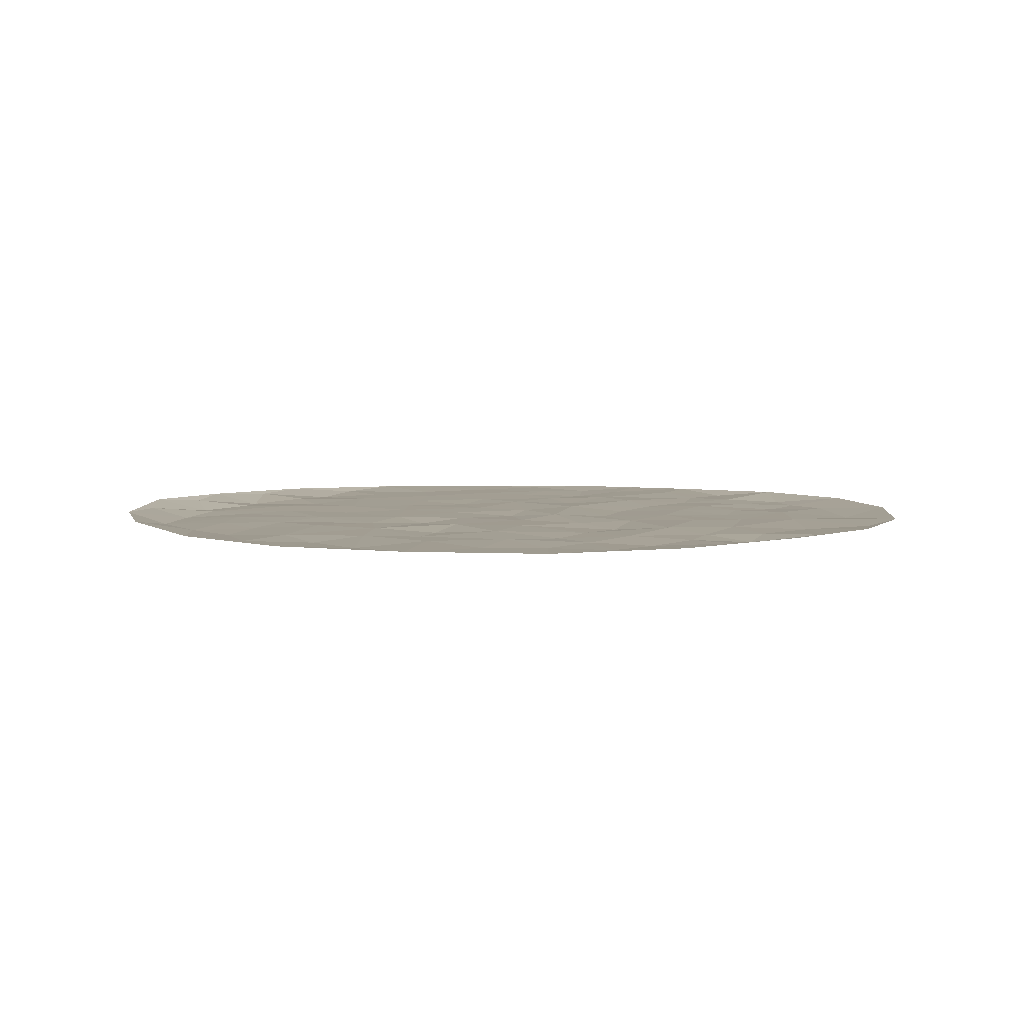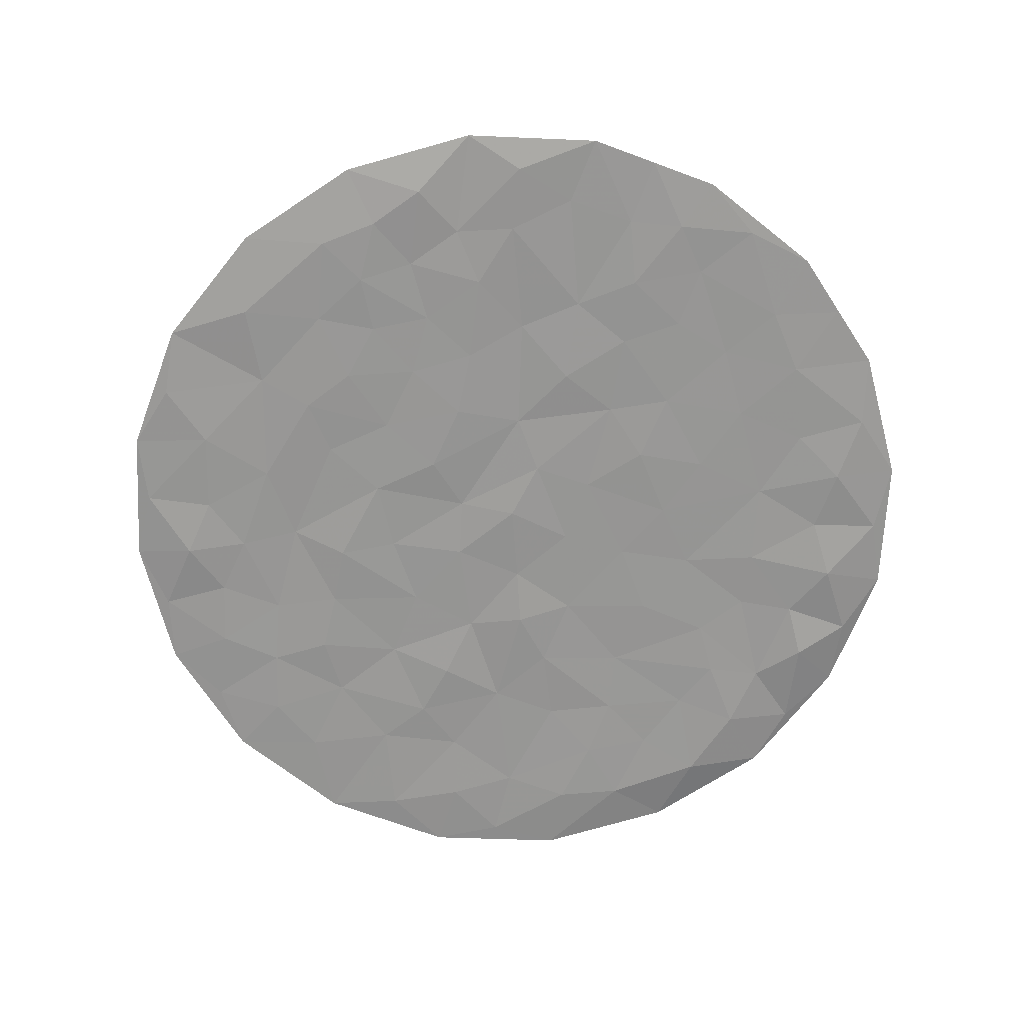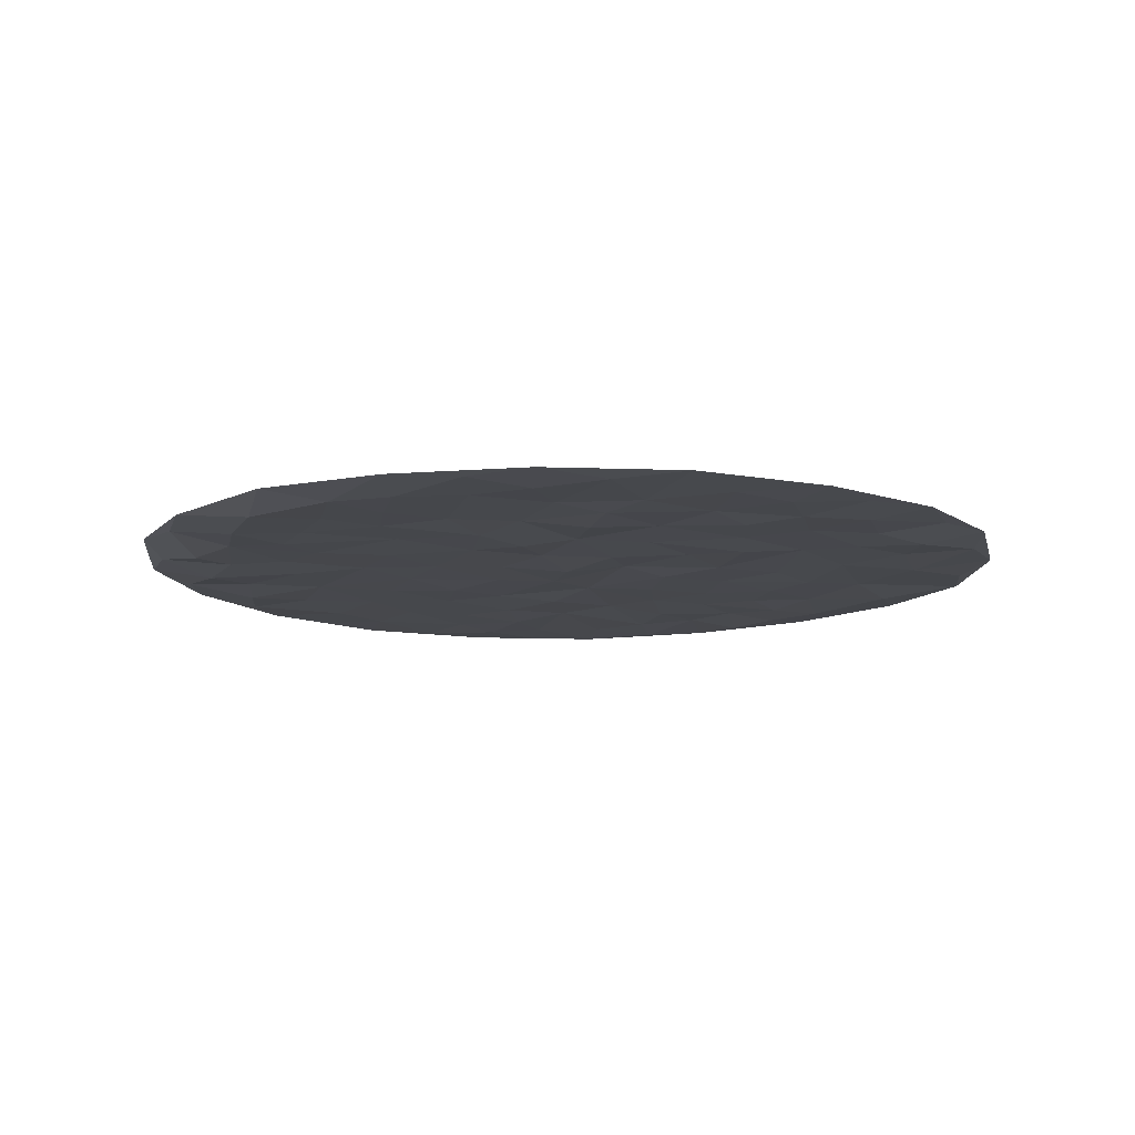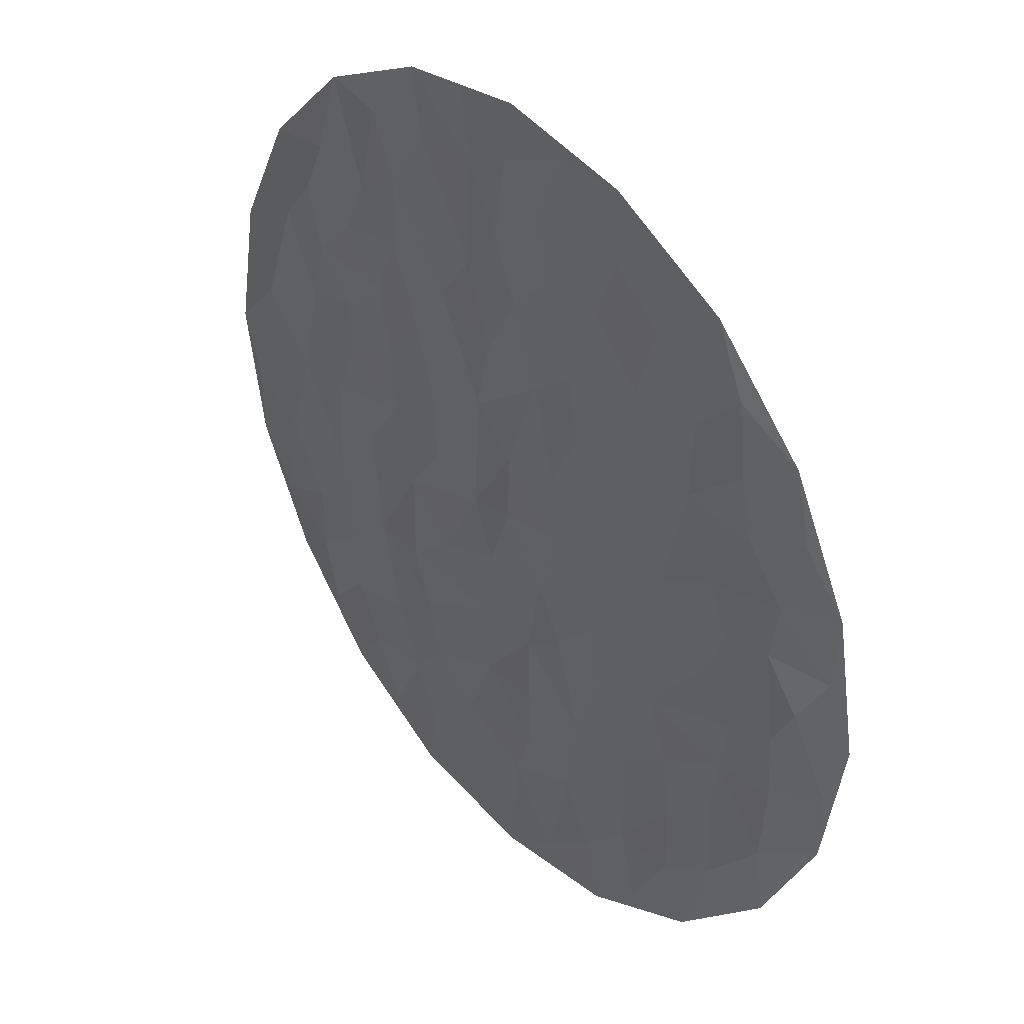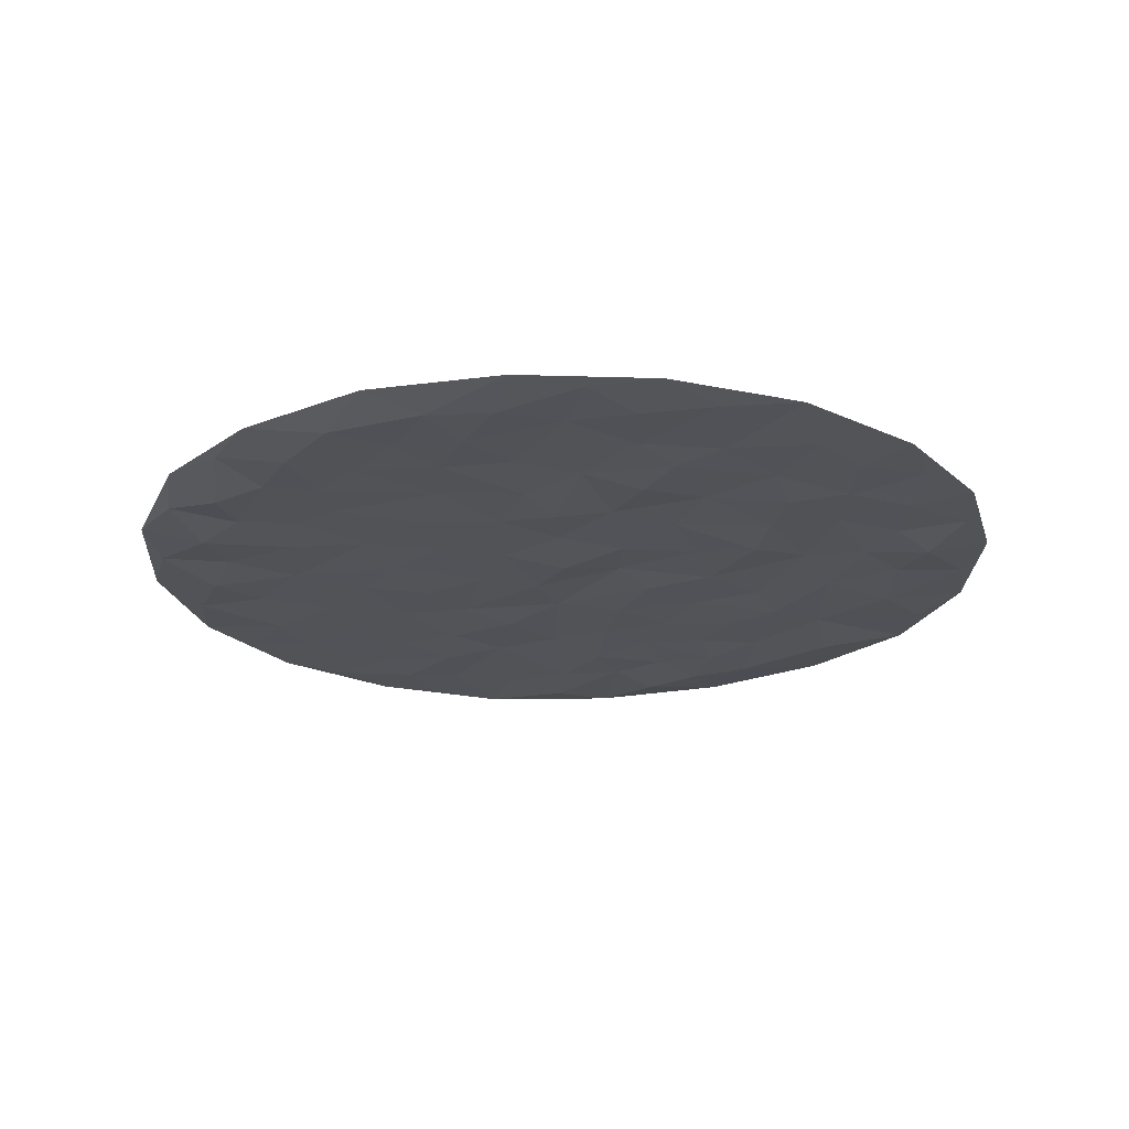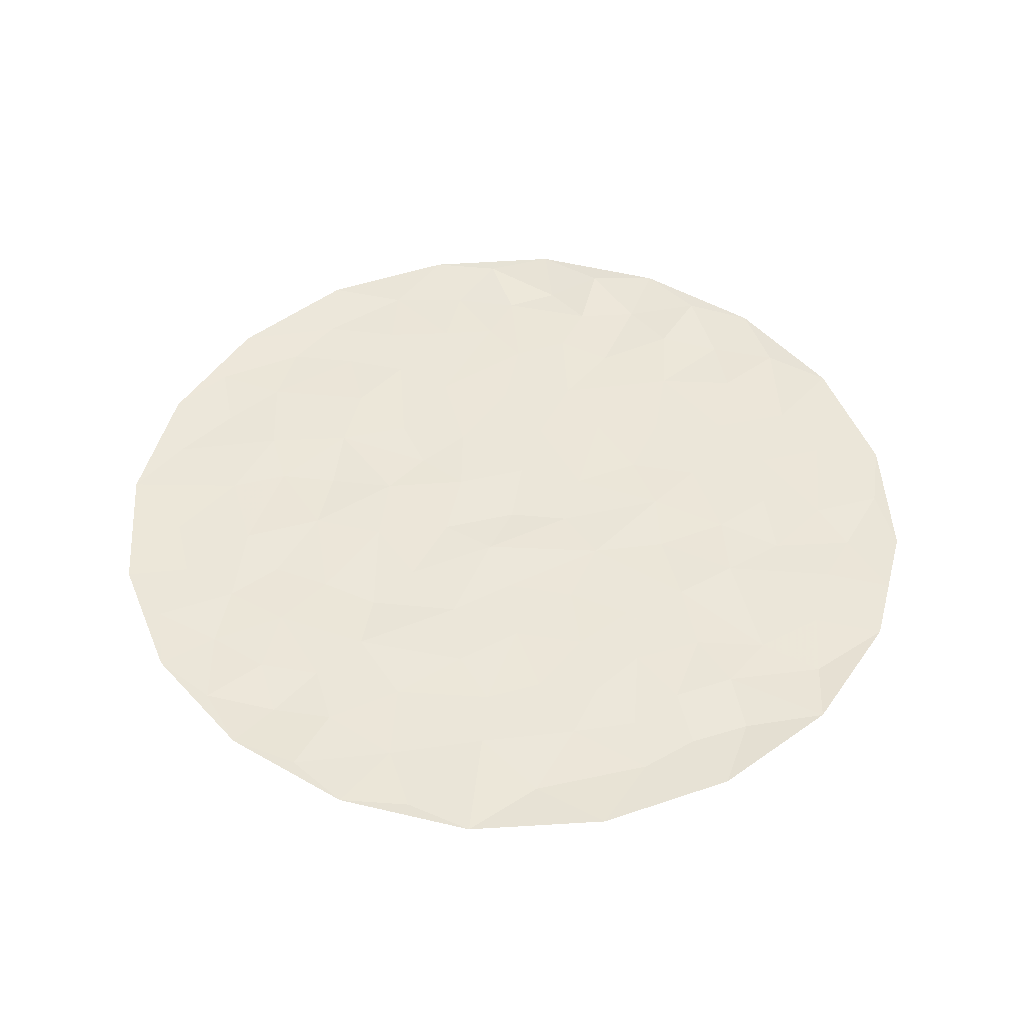
<metadata>
{"format":"obj","ext":"obj","renderer":"f3d","projection":"perspective","resolution":1024,"background":"white","views":[{"elev":4.9,"azim":13.3,"up":"+Z"},{"elev":-67.9,"azim":150.4,"up":"+Z"},{"elev":-11.4,"azim":-14.3,"up":"+Z"},{"elev":38.8,"azim":-130.2,"up":"+Y"},{"elev":-22.2,"azim":-29.3,"up":"+Z"},{"elev":48.0,"azim":95.7,"up":"+Z"}]}
</metadata>
<code>
v 0.9894 -0.0008467 0.006608
v 0.9395 0.3087 0.01069
v 0.8 0.5866 0.01075
v 0.5822 0.8087 0.007625
v 0.3065 0.9512 0.002164
v 0.0006774 1 0.002133
v -0.3052 0.9518 0.001273
v -0.5826 0.8097 0.004744
v -0.801 0.5872 0.01002
v -0.9406 0.3081 0.01307
v -0.9872 -0.000113 0.02013
v -0.9406 -0.3084 0.01194
v -0.8 -0.5869 0.01406
v -0.5817 -0.8091 0.005101
v -0.3063 -0.952 0.002099
v -7.958e-05 -1 0.002544
v 0.3071 -0.9515 0.0003879
v 0.583 -0.8081 0.004638
v 0.8 -0.5862 0.01064
v 0.9405 -0.3087 0.008783
v 0.0004005 -7.403e-05 -0.005661
v -0.356 0.3584 -0.0002529
v -0.4477 -0.2303 0.001996
v 0.07932 -0.5017 0.002663
v 0.4949 -0.07895 0.001675
v 0.2289 0.4526 0.004338
v -0.5421 0.5466 0.0001331
v -0.6565 0.6627 -0.001092
v -0.7045 0.3619 -0.0005127
v -0.6814 0.5067 -0.007373
v -0.8437 0.4336 0.005475
v -0.7772 0.1242 -0.003091
v -0.5306 0.3703 0.001697
v -0.6096 0.2014 -0.001653
v -0.6015 -0.04158 0.0002937
v -0.6553 0.07842 0.001608
v -0.8073 0.264 -0.009795
v -0.9323 0.1487 0.006485
v -0.8022 -0.0814 -0.002685
v -0.8662 0.03092 -0.01037
v -0.9411 -0.1507 0.009591
v -0.6653 -0.2536 -0.0004438
v -0.6885 -0.1305 -0.002511
v -0.3059 0.04699 0.0008199
v -0.8133 -0.2321 -0.006966
v -0.7969 -0.4101 -0.006828
v -0.5276 -0.5068 -0.003205
v -0.644 -0.4064 -0.000933
v -0.507 -0.3624 -0.0004294
v -0.2253 -0.4796 0.00141
v -0.3802 -0.455 0.002789
v -0.383 -0.6903 0.001063
v -0.4346 -0.06101 -5.484e-05
v -0.4657 0.1086 0.00188
v -0.3381 0.2011 -0.0002256
v -0.131 0.1653 -0.0002871
v -0.5333 -0.6622 -0.004846
v -0.6551 -0.5793 -0.003801
v -0.4262 -0.8455 0.001067
v -0.1545 0.01054 4.963e-07
v -0.2609 -0.1597 0.001008
v -0.2809 -0.3237 -0.0006145
v -0.06237 -0.3321 0.001051
v 0.112 0.2281 0.003512
v -0.07272 -0.4853 -0.006087
v -0.02336 -0.7408 3.399e-05
v 0.2278 -0.2311 0.001058
v 0.004949 0.1396 -0.001416
v 0.1022 -0.3374 0.001687
v 0.06545 -0.1643 -0.0004919
v -0.09735 -0.1454 -0.0001548
v -0.1692 -0.2557 -0.005827
v -0.2536 0.6492 0.001062
v 0.4116 0.2121 0.0005115
v 0.1347 -0.857 -0.0004458
v 0.3435 -0.6786 -0.0009836
v 0.1486 -0.6728 0.001545
v 0.2732 -0.8083 -0.002332
v 0.4279 -0.8461 0.0007542
v -0.1967 -0.6673 0.001373
v -0.2742 -0.8005 -0.00365
v -0.1425 -0.9081 -0.00219
v -0.07382 -0.6183 -0.002912
v 0.2448 0.01779 -0.002816
v 0.1264 -0.04426 0.004999
v 0.3381 -0.1138 -0.0007732
v 0.2593 0.176 -0.002947
v 0.3062 0.3216 -0.001136
v 0.5517 0.4574 -0.0001961
v 0.4479 0.3546 0.0006283
v -0.4329 0.6993 -0.001656
v -0.3091 0.7951 -0.0009332
v -0.08837 0.7972 -9.601e-05
v -0.4418 0.8765 0.002855
v -0.1474 0.9451 -0.0006912
v -0.01443 0.5465 -0.001518
v 0.1291 0.8212 -2.15e-05
v -0.1098 0.6544 -0.0005275
v 0.04088 0.6926 -0.004912
v 0.1356 0.5734 0.002386
v 0.3747 0.6619 -0.002343
v 0.1535 0.9754 0.002139
v 0.01343 0.8732 -0.003649
v 0.381 0.5012 -0.003125
v 0.2847 0.7934 0.002498
v 0.4338 0.8003 -0.005065
v -0.3738 0.5286 0.0003505
v -0.1911 0.4635 -6.842e-05
v -0.2071 0.3051 -0.003248
v 0.5592 -0.5632 -0.001483
v 0.4677 -0.3296 0.004234
v 0.288 -0.4473 -0.001495
v 0.2493 -0.5795 -0.003441
v 0.4894 -0.6941 -0.003831
v 0.6696 -0.6756 0.004373
v 0.6998 -0.372 -0.00192
v 0.3328 -0.3183 -0.005046
v 0.4094 -0.5398 0.00233
v 0.5707 -0.4236 -0.002162
v 0.6863 -0.5104 -0.008847
v 0.8435 -0.4337 0.004893
v 0.608 -0.2187 -0.001551
v 0.7882 -0.2127 -0.003972
v 0.9326 -0.1495 0.001806
v 0.4006 0.05137 0.0008831
v 0.6849 0.2169 6.416e-05
v 0.5497 0.1222 -0.002875
v 0.5531 0.2625 -0.00148
v 0.7341 0.001416 0.0006892
v 0.6015 -0.0001548 -0.002427
v 0.8548 0.1427 -0.004581
v 0.6229 0.6282 -0.006998
v 0.4912 0.5857 0.001415
v 0.06685 0.3948 -0.00286
v -0.07727 0.372 0.001255
v 0.7672 0.3944 -0.002621
v 0.6813 0.5024 -0.005753
v 0.641 0.3604 -0.005269
f 42 46 48
f 28 30 27
f 62 49 51
f 38 32 37
f 30 28 9
f 80 81 82
f 107 33 22
f 75 66 16
f 111 119 122
f 39 43 35
f 34 33 29
f 29 31 37
f 56 109 55
f 30 29 33
f 91 8 28
f 100 101 105
f 66 75 77
f 31 30 9
f 27 91 28
f 33 107 27
f 25 111 122
f 68 85 64
f 103 97 102
f 110 118 114
f 30 31 29
f 90 138 89
f 23 53 35
f 95 92 93
f 94 91 92
f 64 87 88
f 131 126 129
f 61 71 60
f 88 90 104
f 75 17 78
f 69 70 63
f 112 118 111
f 8 9 28
f 49 42 48
f 9 10 31
f 37 31 10
f 39 35 36
f 54 33 34
f 30 33 27
f 29 37 34
f 32 36 34
f 35 54 36
f 32 40 39
f 68 60 21
f 39 36 32
f 54 35 53
f 38 37 10
f 34 37 32
f 10 11 38
f 40 38 11
f 41 39 40
f 43 23 35
f 38 40 32
f 41 40 11
f 11 12 41
f 45 41 12
f 45 42 43
f 45 12 46
f 45 43 39
f 23 43 42
f 44 56 55
f 33 54 55
f 41 45 39
f 46 12 13
f 48 46 58
f 42 45 46
f 57 58 14
f 50 51 52
f 58 46 13
f 49 48 47
f 51 49 47
f 42 49 23
f 52 51 47
f 62 50 72
f 52 47 57
f 51 50 62
f 59 52 57
f 82 66 80
f 53 23 61
f 54 53 44
f 55 54 44
f 36 54 34
f 44 60 56
f 33 55 22
f 68 56 60
f 135 108 109
f 58 57 47
f 59 57 14
f 48 58 47
f 14 58 13
f 14 15 59
f 81 59 15
f 61 44 53
f 44 61 60
f 23 49 62
f 72 50 63
f 63 50 65
f 23 62 61
f 69 63 24
f 63 70 71
f 70 85 21
f 105 5 97
f 50 52 80
f 24 63 65
f 65 83 24
f 80 83 50
f 111 117 112
f 84 86 125
f 68 21 85
f 135 64 134
f 69 24 112
f 70 69 67
f 67 86 85
f 60 71 21
f 61 62 72
f 21 71 70
f 63 71 72
f 61 72 71
f 56 68 135
f 103 95 93
f 131 136 126
f 74 90 88
f 16 17 75
f 76 78 79
f 115 110 114
f 77 24 83
f 78 77 75
f 113 77 76
f 79 78 17
f 77 78 76
f 17 18 79
f 79 18 114
f 81 80 52
f 83 80 66
f 59 81 52
f 81 15 82
f 15 16 82
f 66 82 16
f 83 66 77
f 50 83 65
f 84 85 86
f 87 84 125
f 67 85 70
f 85 84 64
f 69 112 117
f 125 86 25
f 88 87 74
f 64 84 87
f 128 138 90
f 64 88 26
f 132 89 137
f 101 104 133
f 74 127 128
f 133 89 132
f 107 91 27
f 92 91 73
f 92 73 93
f 94 92 7
f 98 93 73
f 97 5 102
f 7 8 94
f 91 94 8
f 6 7 95
f 92 95 7
f 107 108 73
f 64 26 134
f 99 93 98
f 99 96 100
f 108 98 73
f 99 98 96
f 96 134 100
f 99 97 103
f 101 100 26
f 97 99 100
f 26 88 104
f 106 5 105
f 5 6 102
f 103 102 6
f 95 103 6
f 99 103 93
f 89 104 90
f 101 26 104
f 100 105 97
f 106 105 101
f 106 101 133
f 5 106 4
f 108 107 22
f 91 107 73
f 109 108 22
f 108 96 98
f 55 109 22
f 64 135 68
f 116 122 119
f 111 25 86
f 117 86 67
f 120 116 119
f 113 24 77
f 112 113 118
f 118 113 76
f 24 113 112
f 79 114 76
f 115 114 18
f 18 19 115
f 120 115 19
f 121 116 120
f 123 122 116
f 86 117 111
f 69 117 67
f 114 118 76
f 118 110 119
f 118 119 111
f 120 119 110
f 115 120 110
f 121 120 19
f 19 20 121
f 123 121 20
f 116 121 123
f 122 123 129
f 20 124 123
f 131 2 136
f 20 1 124
f 129 124 1
f 127 126 128
f 87 125 74
f 127 74 125
f 130 127 125
f 25 130 125
f 122 129 130
f 126 136 138
f 74 128 90
f 129 123 124
f 127 130 126
f 122 130 25
f 126 130 129
f 129 1 131
f 1 2 131
f 3 4 132
f 4 106 133
f 89 133 104
f 133 132 4
f 100 134 26
f 96 108 135
f 56 135 109
f 96 135 134
f 2 3 136
f 3 132 137
f 138 137 89
f 3 137 136
f 126 138 128
f 137 138 136

</code>
